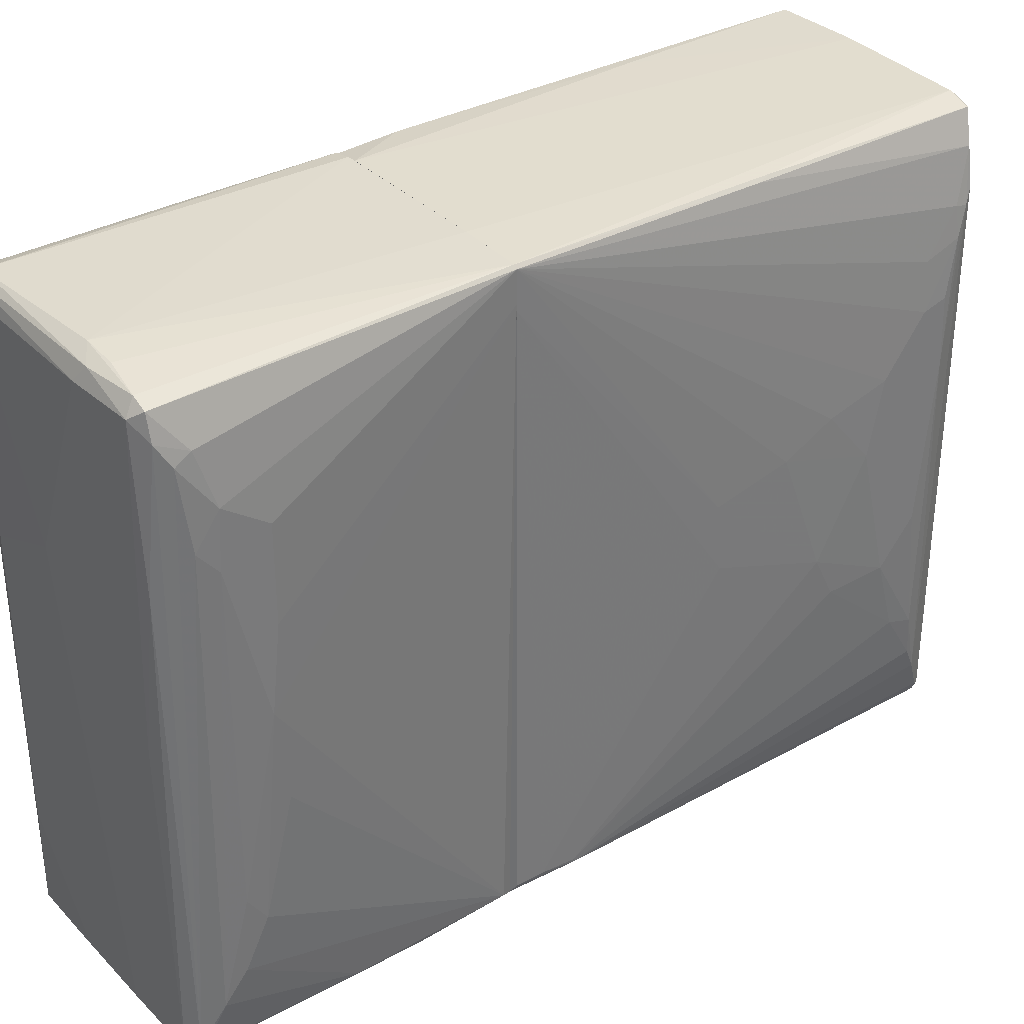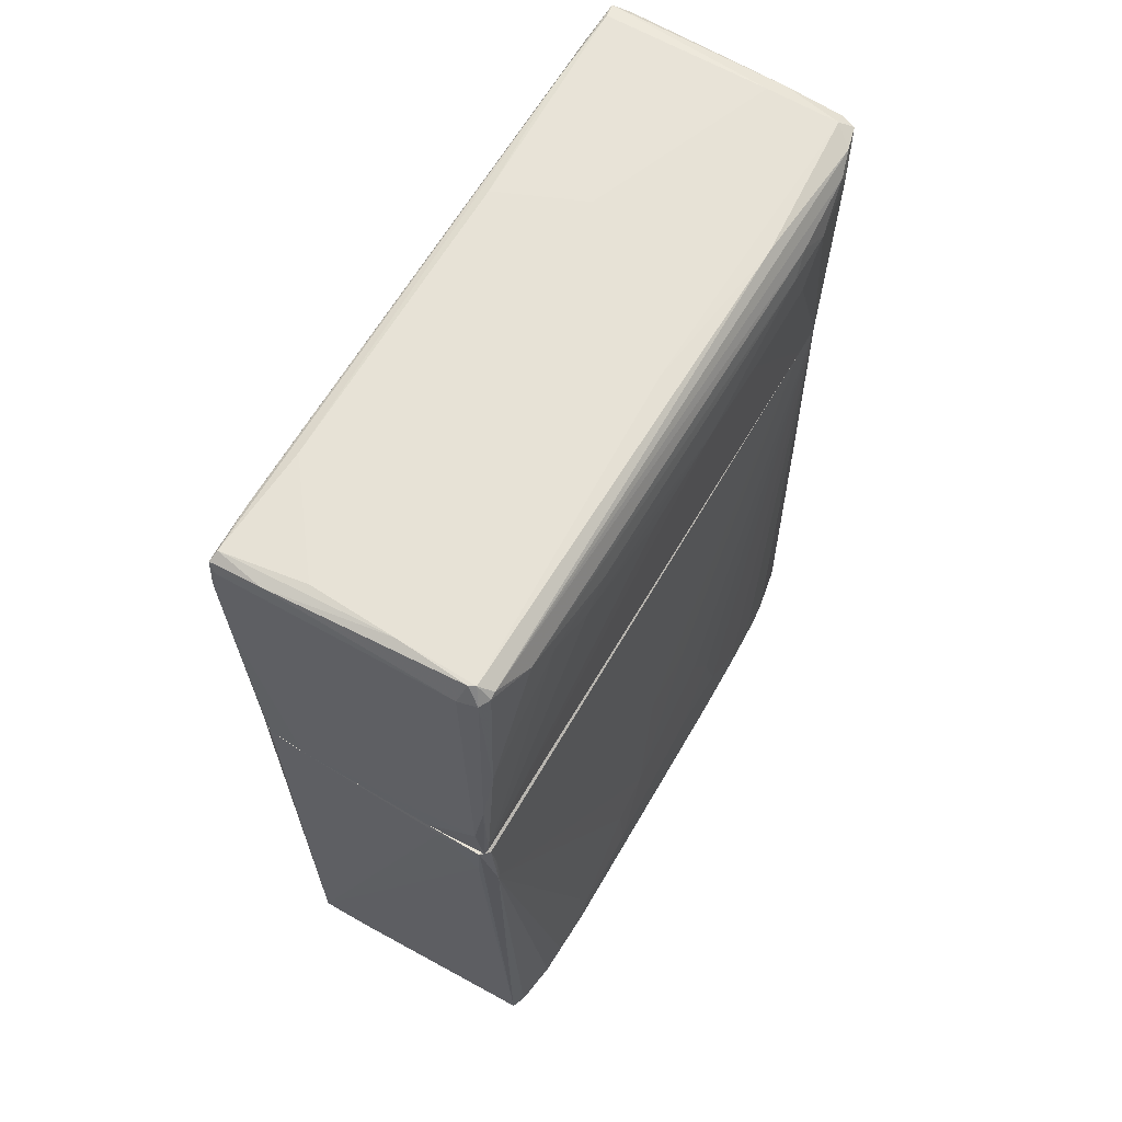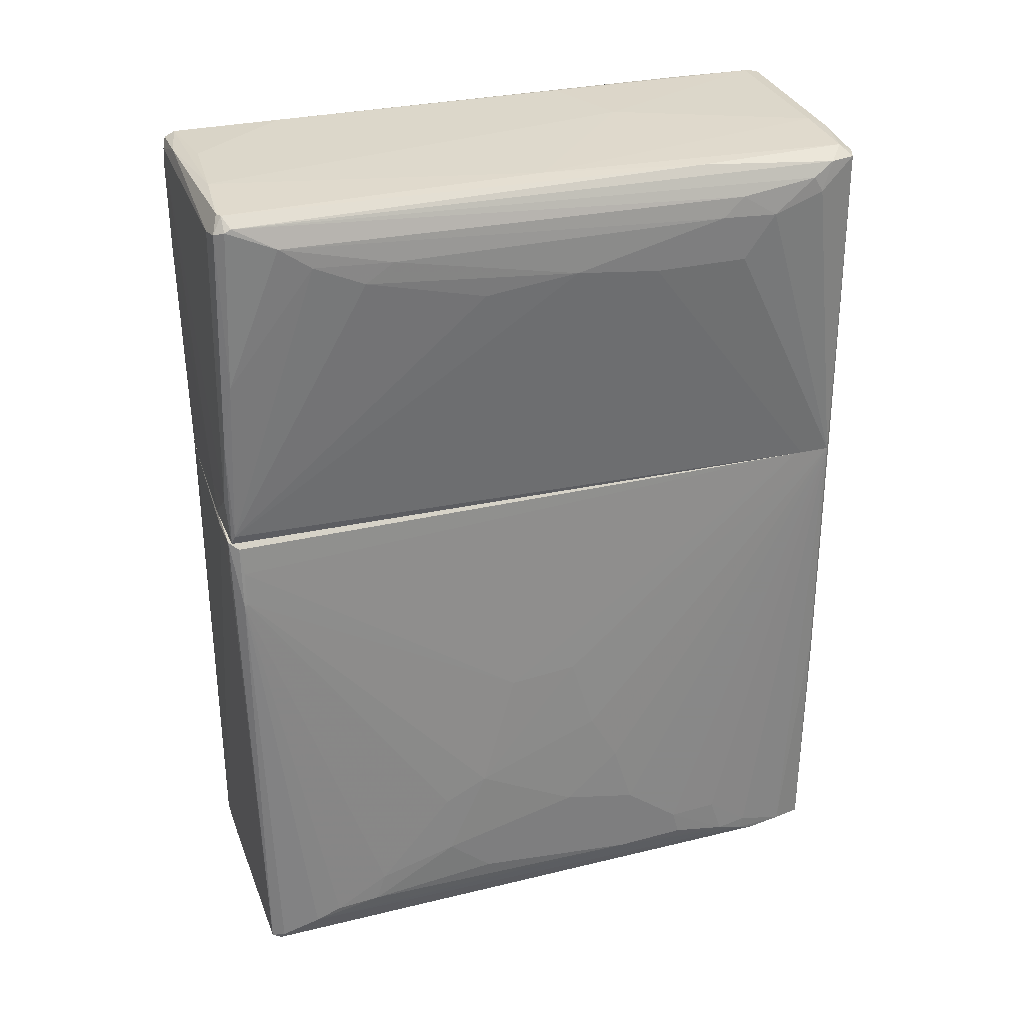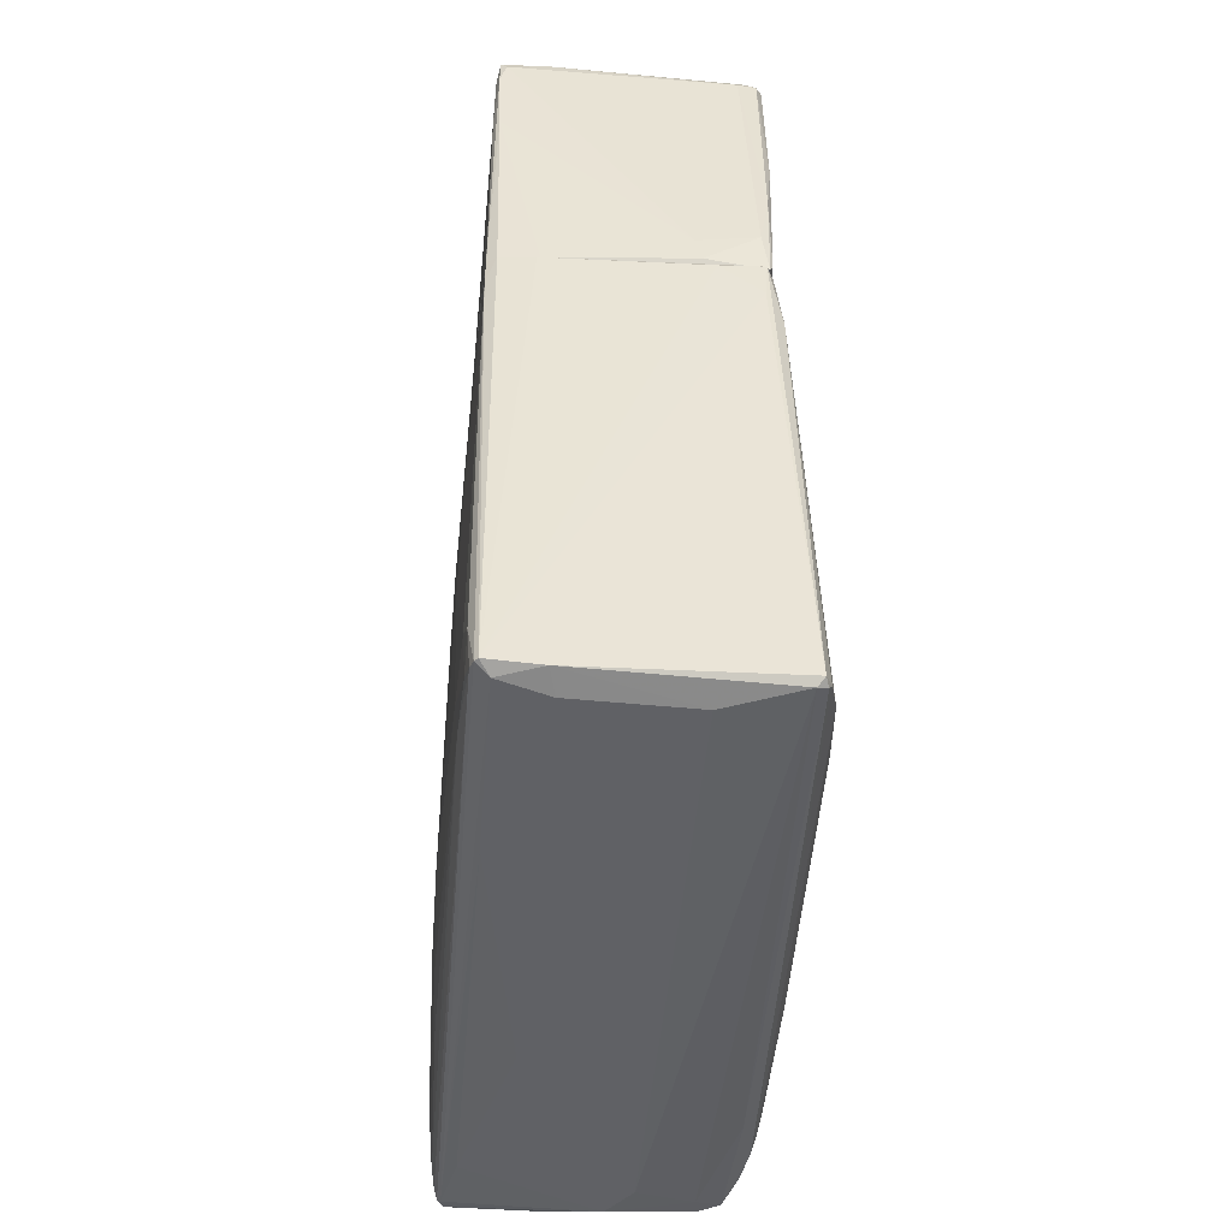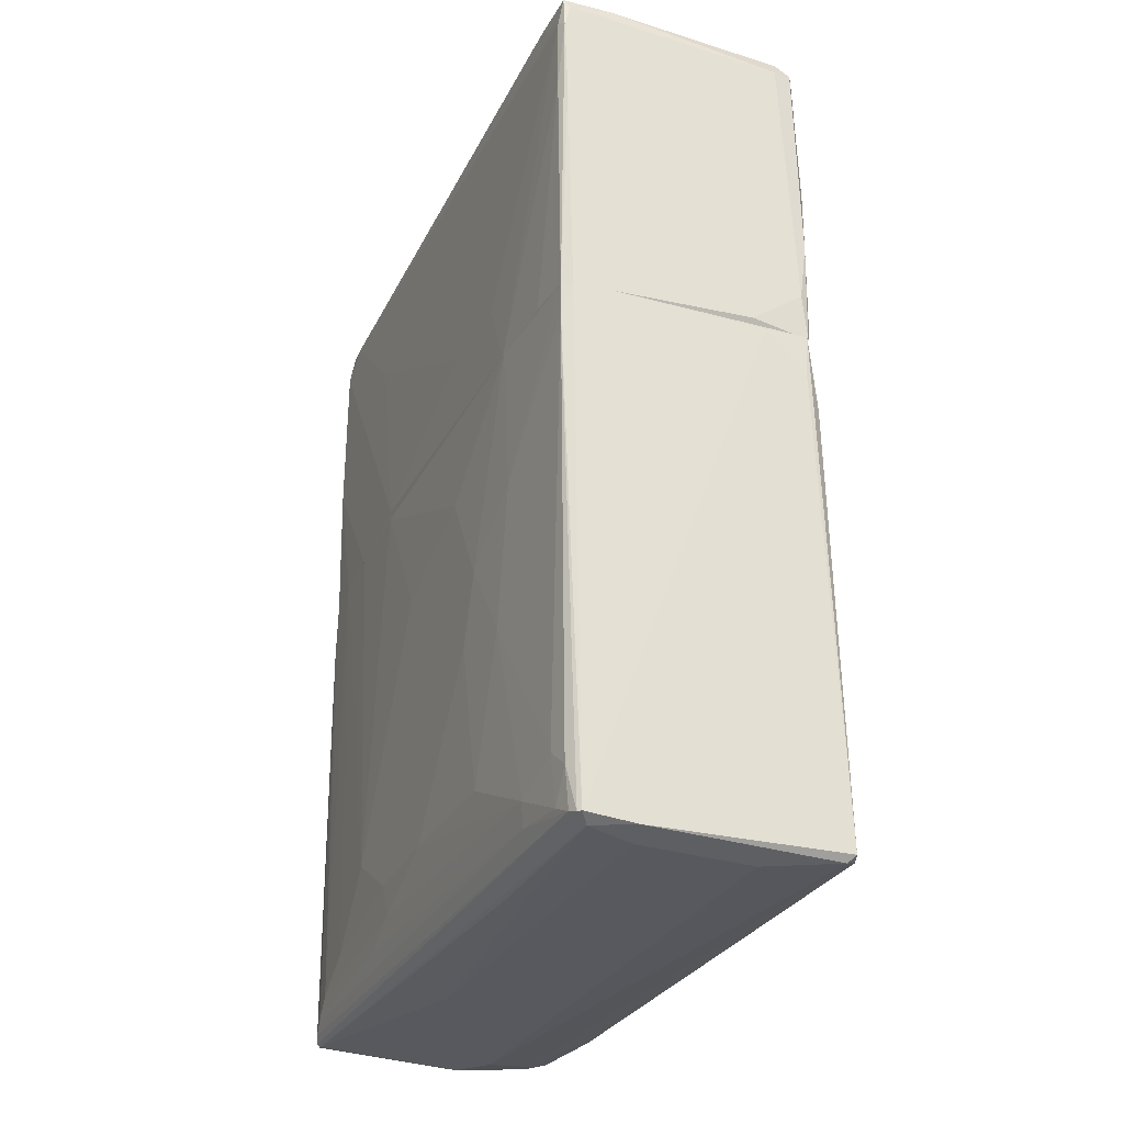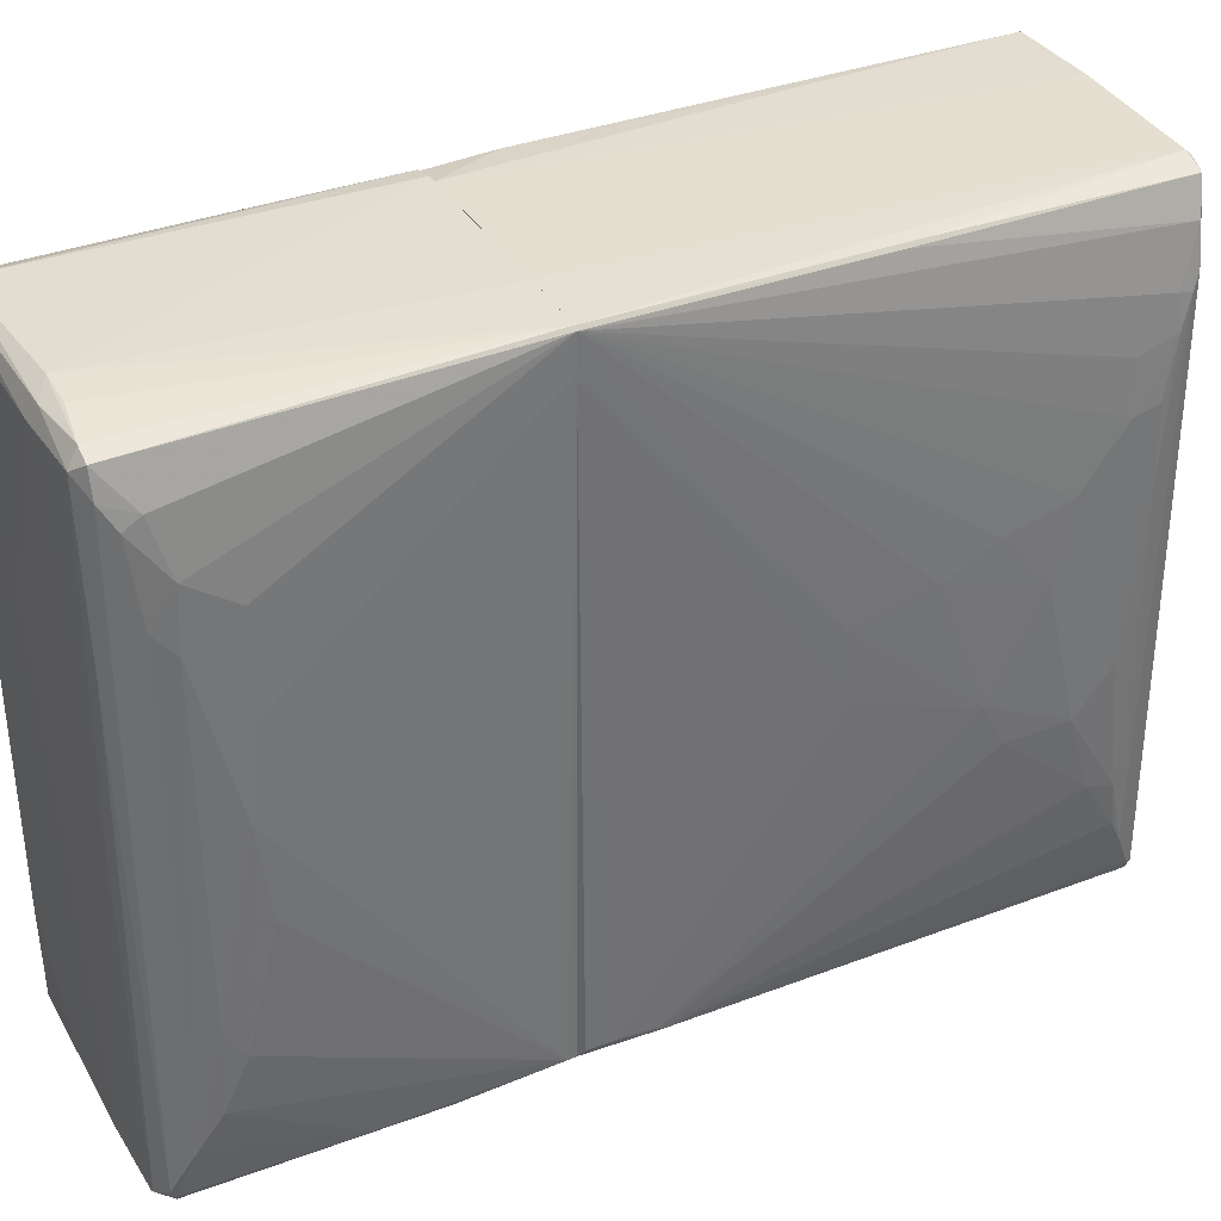
<metadata>
{"format":"obj","ext":"obj","renderer":"f3d","projection":"perspective","resolution":1024,"background":"white","views":[{"elev":33.7,"azim":52.3,"up":"+Y"},{"elev":63.2,"azim":29.4,"up":"+Z"},{"elev":30.6,"azim":71.4,"up":"+Z"},{"elev":-48.8,"azim":-4.6,"up":"+Z"},{"elev":-30.3,"azim":-23.2,"up":"+Z"},{"elev":35.2,"azim":62.5,"up":"+Y"}]}
</metadata>
<code>
v -0.04696 -0.1214 0.1143
v -0.04696 0.1198 0.03087
v -0.04696 -0.1168 0.1589
v -0.04467 0.1152 0.1589
v -0.04467 -0.1203 0.03087
v 0.02506 -0.1237 0.02972
v 0.04679 0.1175 0.1543
v 0.03879 -0.118 0.1589
v -0.02409 -0.1203 -0.1589
v -0.02409 0.03748 -0.1612
v 0.02164 0.121 0.03087
v -0.04924 0.08092 0.03087
v -0.04924 -0.118 0.1189
v -0.04924 -0.118 0.1464
v -0.04924 -0.1008 0.03204
v -0.04924 0.06492 0.1132
v -0.01152 0.04548 0.1601
v 0.03651 -0.1214 0.1521
v 0.01707 0.1026 -0.1612
v -0.03552 0.1221 0.03087
v 0.05709 0.05693 -0.1406
v 0.05709 -0.02879 -0.136
v 0.05709 0.03406 -0.1155
v 0.05709 -0.04479 -0.1223
v 0.05709 0.05464 -0.1315
v 0.05709 0.006607 -0.1098
v 0.05709 0.03178 -0.1418
v 0.02621 0.1221 0.1521
v 0.05594 -0.02992 -0.09146
v 0.05594 -0.0734 -0.1315
v 0.05594 0.0775 -0.1452
v 0.05594 -0.04595 -0.09947
v 0.05594 0.02718 -0.09261
v 0.05594 -0.07682 -0.1418
v 0.05594 0.07293 -0.1315
v 0.007911 0.1141 -0.1612
v -0.03209 -0.1214 0.03087
v 0.05479 0.0878 -0.1486
v 0.05479 -0.09285 -0.1441
v 0.05479 0.01691 -0.07431
v 0.05479 0.08893 -0.1441
v 0.04793 -0.1203 -0.1566
v -0.04009 0.09692 -0.1589
v -0.04009 0.1233 0.1555
v 0.02164 0.1209 0.03087
v -0.04124 0.1221 -0.08345
v -0.05039 -0.05968 0.05833
v -0.05039 -0.02424 0.0606
v -0.05039 -0.07225 0.03087
v -0.05039 0.04548 0.03431
v 0.05137 0.1072 -0.1509
v 0.03993 -0.1237 0.01598
v -0.0481 -0.1214 0.1441
v -0.0481 0.1095 -0.1509
v -0.0481 -0.08825 -0.1429
v -0.0481 -0.118 0.03087
v -0.0481 -0.1203 0.1566
v -0.0481 -0.09969 0.1578
v -0.0481 0.1038 0.03087
v -0.0481 0.1198 0.1452
v -0.0481 0.1198 0.08347
v -0.0481 0.1038 0.03087
v -0.0481 -0.118 0.03087
v -0.0481 -0.118 0.01942
v -0.0481 0.1072 0.1532
v 0.04451 0.1198 0.03087
v 0.04451 -0.1191 0.01829
v 0.04336 -0.1226 0.0709
v 0.04336 -0.1214 0.03431
v 0.04336 -0.1203 0.1532
v 0.04336 -0.1203 0.02856
v -0.04467 0.1175 -0.1578
v -0.04467 -0.1157 -0.1566
v -0.04467 -0.1203 0.03087
v 0.04565 0.05806 0.1578
v 0.04565 -0.1145 0.1555
v 0.04565 0.1187 0.03087
v 0.04565 -0.1191 0.09604
v 0.04565 -0.1169 0.1543
v 0.04565 0.1072 0.03087
v 0.03879 0.1198 -0.1555
v 0.04108 -0.1168 0.1589
v 0.04108 0.1198 0.1543
v -0.03095 -0.1214 0.03087
v -0.02181 -0.1111 -0.1612
v -0.03895 0.1221 0.03087
v 0.05251 -0.02651 0.1212
v 0.05251 0.07179 0.1463
v -0.01723 -0.1134 0.1601
v 0.0445 0.1198 0.03087
v 0.01935 -0.11 -0.1612
v -0.04353 -0.07796 0.1601
v 0.0182 -0.1237 0.04346
v 0.02049 -0.1237 0.03317
v 0.02049 0.1198 0.1566
v 0.05023 -0.08826 0.1395
v 0.03993 -0.1237 0.04803
v 0.05022 -0.1157 -0.1555
v 0.04222 -0.1226 0.03087
v 0.04222 0.1141 0.1578
v -0.04581 -0.1214 0.1532
v -0.04581 0.0855 0.1589
v -0.04581 0.1209 0.03087
v -0.04581 0.1209 0.1578
v -0.02981 -0.1203 0.1578
v 0.01363 0.1233 0.1521
v 0.01363 -0.1157 0.1601
v 0.01592 0.1141 0.1589
v -0.03896 -0.1157 -0.1601
v -0.03896 -0.05052 -0.1601
v 0.05365 0.0935 -0.1509
v 0.05365 -0.102 -0.1486
v -0.04582 0.1187 -0.1566
v -0.04582 -0.1157 -0.1418
v -0.04582 -0.1088 -0.1532
v 0.05251 0.008894 -0.0469
v 0.05251 -0.01623 -0.04917
v 0.0468 0.1187 -0.06177
v 0.0468 0.1187 -0.1532
v 0.04565 0.1049 0.03087
v 0.04565 0.1187 0.03087
v 0.04565 -0.1203 0.004548
v 0.04565 -0.1191 0.005712
v 0.04565 0.1198 -0.06743
v 0.04565 -0.118 -0.1589
v 0.03765 -0.0002325 0.1589
v -0.04238 -0.1203 -0.1578
v -0.04353 0.1221 -0.1566
v -0.04353 -0.1191 -0.1578
v -0.04924 0.04663 -0.1452
v -0.04924 0.07978 0.03087
v -0.04924 0.1004 -0.1441
v 0.04908 0.07521 -0.1543
v 0.04908 -0.1168 -0.1578
v 0.03764 0.1129 -0.1566
v 0.03764 0.121 -0.1543
v -0.04239 0.03289 0.1601
v -0.05039 0.0455 0.03087
v -0.05039 -0.07911 -0.02518
v -0.05039 0.08092 -0.1349
v -0.05039 0.02834 -0.1383
v -0.05039 -0.05396 -0.1258
v -0.05039 -0.07338 0.03087
v -0.05039 -0.07112 -0.07544
v -0.05154 0.05693 -0.1098
v -0.05154 0.01231 -0.02289
v -0.05154 -0.004799 -0.1258
v -0.05154 -0.03108 -0.006866
v -0.05154 -0.04366 -0.06973
v -0.05154 0.03062 -0.1269
v -0.05154 -0.05167 -0.0446
v 0.04108 -0.1237 0.03087
v 0.04908 0.1084 0.1543
v 0.04908 -0.09969 0.1475
v -0.04695 0.1198 0.03087
v -0.04695 -0.1077 -0.1349
v -0.04695 0.1152 -0.1543
v -0.04695 0.1209 0.006841
v -0.04695 -0.08596 -0.1509
v 0.05137 -0.05968 0.1383
v 0.05137 0.1004 0.1498
v 0.05137 -0.06995 0.1315
v 0.05137 0.1038 0.1441
v -0.01151 0.1221 -0.1566
v 0.05366 0.08436 0.1383
v 0.05366 0.00777 0.1258
v 0.05366 0.03862 0.1223
v 0.05366 0.06376 0.1395
v 0.05366 0.07292 0.1223
v 0.02507 0.06606 0.1589
f 73 159 157
f 20 152 121
f 152 20 63
f 63 20 59
f 63 59 138
f 59 20 155
f 132 59 155
f 152 63 37
f 150 149 148
f 36 85 10
f 150 148 145
f 85 36 91
f 81 136 119
f 20 121 11
f 125 91 19
f 91 36 19
f 63 138 143
f 138 148 143
f 127 129 109
f 10 85 109
f 36 10 43
f 46 20 164
f 81 36 164
f 136 81 164
f 128 46 164
f 36 128 164
f 20 11 164
f 11 136 164
f 63 143 139
f 23 24 21
f 152 37 6
f 37 127 6
f 11 121 66
f 136 11 66
f 121 116 40
f 116 29 40
f 42 152 52
f 152 6 52
f 6 127 52
f 55 115 156
f 37 63 74
f 127 37 74
f 98 38 112
f 39 112 34
f 20 46 158
f 155 20 158
f 132 155 158
f 46 128 158
f 128 113 158
f 148 138 146
f 138 145 146
f 145 148 146
f 149 150 147
f 142 149 147
f 55 142 147
f 130 132 54
f 132 158 54
f 36 81 135
f 81 119 135
f 125 19 135
f 19 36 135
f 119 133 135
f 133 125 135
f 121 152 120
f 116 121 120
f 152 71 120
f 129 113 72
f 128 36 72
f 113 128 72
f 109 129 72
f 36 43 72
f 121 23 25
f 21 31 25
f 23 21 25
f 123 29 117
f 29 116 117
f 116 120 117
f 42 125 134
f 98 42 134
f 125 133 134
f 38 98 134
f 156 115 114
f 39 34 30
f 34 24 30
f 152 42 122
f 71 152 122
f 42 98 122
f 112 39 122
f 98 112 122
f 39 30 122
f 122 30 32
f 29 123 32
f 24 29 32
f 30 24 32
f 123 122 32
f 149 142 144
f 142 55 144
f 55 156 144
f 148 149 151
f 143 148 151
f 139 143 151
f 149 144 151
f 144 139 151
f 119 51 111
f 133 119 111
f 51 38 111
f 134 133 111
f 38 134 111
f 120 71 67
f 123 117 67
f 117 120 67
f 122 123 67
f 71 122 67
f 138 59 131
f 59 145 131
f 145 138 131
f 51 121 41
f 31 38 41
f 38 51 41
f 31 21 27
f 21 24 27
f 38 31 27
f 112 38 27
f 34 112 27
f 129 127 64
f 63 139 64
f 74 63 64
f 127 74 64
f 114 129 64
f 156 114 64
f 139 144 64
f 144 156 64
f 23 121 33
f 121 40 33
f 125 42 9
f 91 125 9
f 85 91 9
f 109 85 9
f 127 109 9
f 42 52 9
f 52 127 9
f 132 130 141
f 147 150 141
f 55 147 141
f 115 55 159
f 130 54 159
f 55 141 159
f 141 130 159
f 121 51 118
f 51 119 118
f 66 121 118
f 10 109 110
f 43 10 110
f 109 72 110
f 72 43 110
f 59 132 140
f 145 59 140
f 150 145 140
f 141 150 140
f 132 141 140
f 113 129 73
f 129 114 73
f 114 115 73
f 115 159 73
f 29 24 26
f 24 23 26
f 40 29 26
f 23 33 26
f 33 40 26
f 121 25 35
f 25 31 35
f 41 121 35
f 31 41 35
f 119 136 124
f 136 66 124
f 118 119 124
f 66 118 124
f 24 34 22
f 27 24 22
f 34 27 22
f 158 113 157
f 54 158 157
f 159 54 157
f 113 73 157
f 1 84 93
f 103 77 56
f 56 77 99
f 104 103 60
f 103 56 49
f 77 103 86
f 57 14 53
f 17 92 107
f 103 104 44
f 86 103 44
f 106 86 44
f 99 94 84
f 56 99 84
f 7 77 90
f 77 86 90
f 103 49 62
f 77 165 169
f 165 166 169
f 60 50 16
f 96 69 162
f 104 60 65
f 60 16 65
f 16 14 65
f 50 49 48
f 16 50 48
f 14 16 48
f 100 7 83
f 7 90 83
f 94 99 97
f 17 170 108
f 170 100 108
f 104 4 108
f 4 17 108
f 86 106 45
f 106 90 45
f 90 86 45
f 60 103 61
f 50 60 61
f 170 17 126
f 100 170 126
f 17 107 126
f 75 100 126
f 92 17 137
f 17 4 137
f 77 7 163
f 165 77 163
f 161 165 163
f 69 96 78
f 96 154 78
f 154 79 78
f 99 77 80
f 69 99 80
f 166 69 80
f 77 169 80
f 8 18 70
f 78 79 70
f 166 165 168
f 56 84 5
f 79 154 76
f 57 53 101
f 97 18 101
f 69 166 87
f 166 162 87
f 162 69 87
f 107 8 82
f 126 107 82
f 75 126 82
f 70 79 82
f 8 70 82
f 79 76 82
f 76 75 82
f 7 100 153
f 100 75 153
f 163 7 153
f 161 163 153
f 75 76 153
f 76 161 153
f 165 161 88
f 168 165 88
f 154 168 88
f 161 76 88
f 76 154 88
f 14 57 58
f 65 14 58
f 57 3 58
f 14 49 13
f 56 53 13
f 53 14 13
f 162 166 160
f 96 162 160
f 154 96 160
f 166 168 160
f 168 154 160
f 90 106 28
f 106 83 28
f 83 90 28
f 53 56 1
f 56 5 1
f 5 84 1
f 49 50 12
f 62 49 12
f 50 61 12
f 61 62 12
f 44 104 95
f 106 44 95
f 100 83 95
f 83 106 95
f 108 100 95
f 104 108 95
f 107 92 89
f 3 107 89
f 92 3 89
f 49 14 47
f 48 49 47
f 14 48 47
f 49 56 15
f 56 13 15
f 13 49 15
f 18 8 105
f 8 107 105
f 3 57 105
f 107 3 105
f 57 101 105
f 101 18 105
f 169 166 167
f 166 80 167
f 80 169 167
f 4 104 102
f 104 65 102
f 3 92 102
f 92 137 102
f 137 4 102
f 65 58 102
f 58 3 102
f 99 69 68
f 97 99 68
f 18 97 68
f 69 78 68
f 70 18 68
f 78 70 68
f 103 62 2
f 61 103 2
f 62 61 2
f 84 94 93
f 94 97 93
f 101 53 93
f 97 101 93
f 53 1 93

</code>
